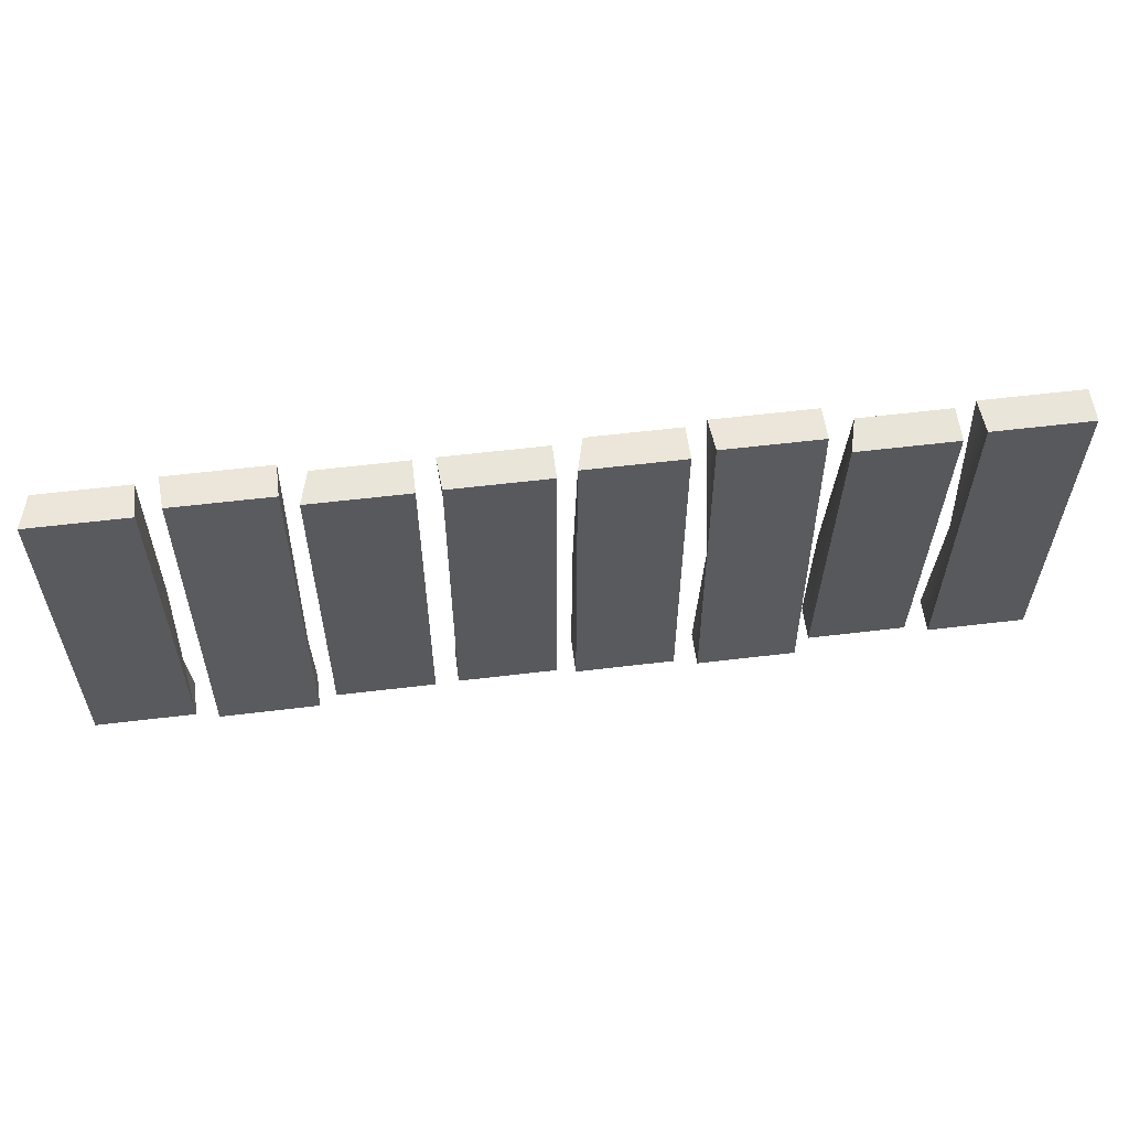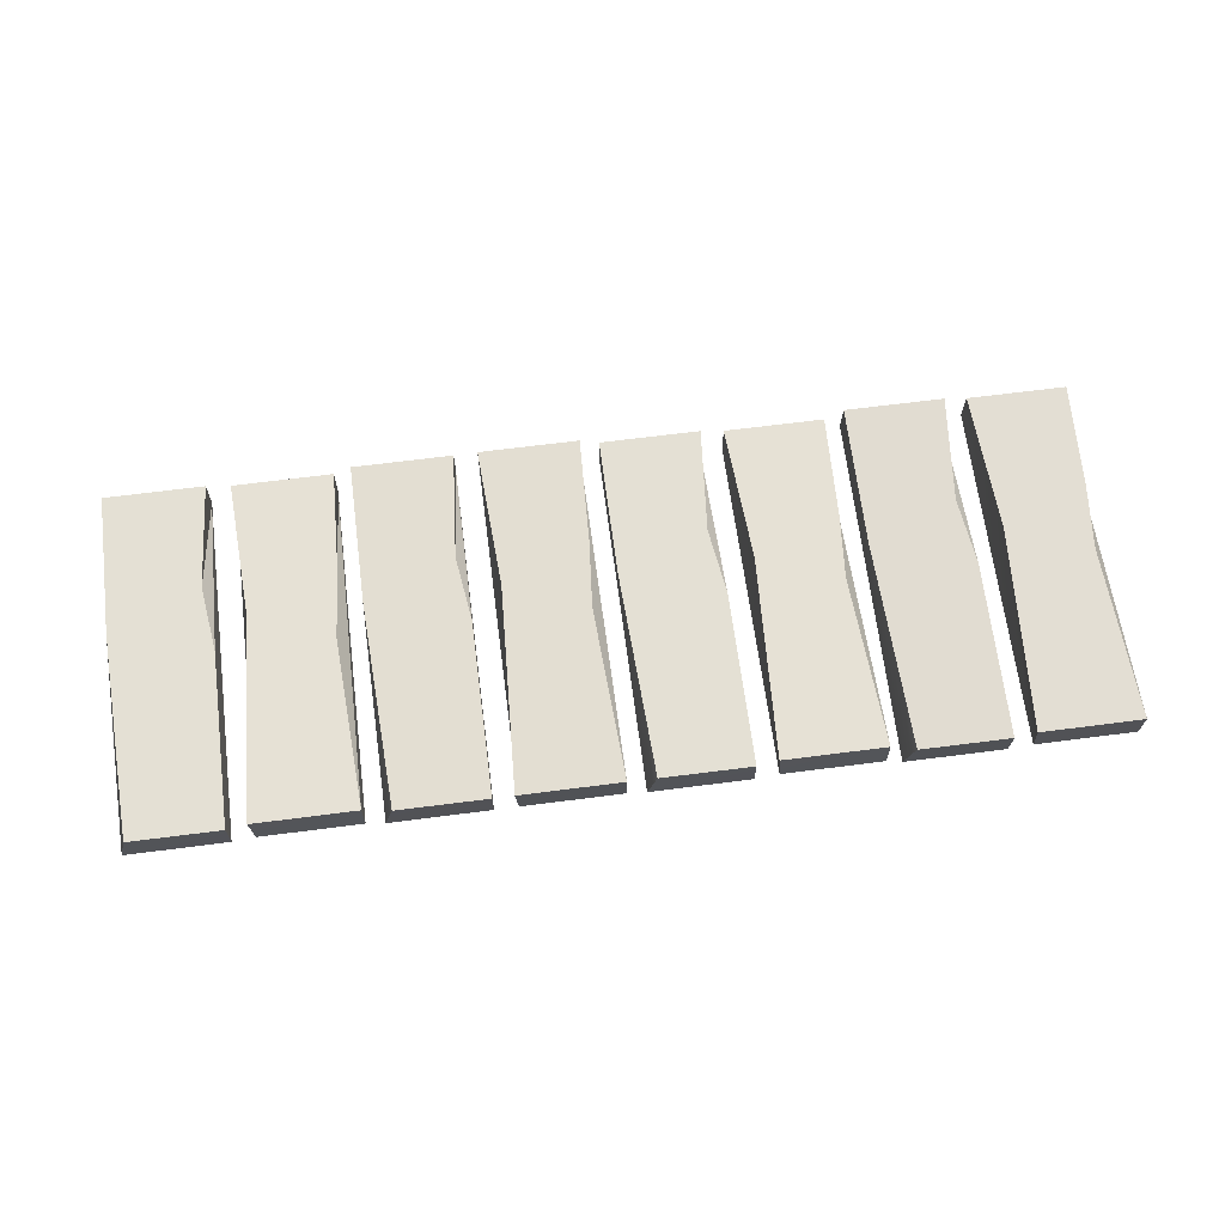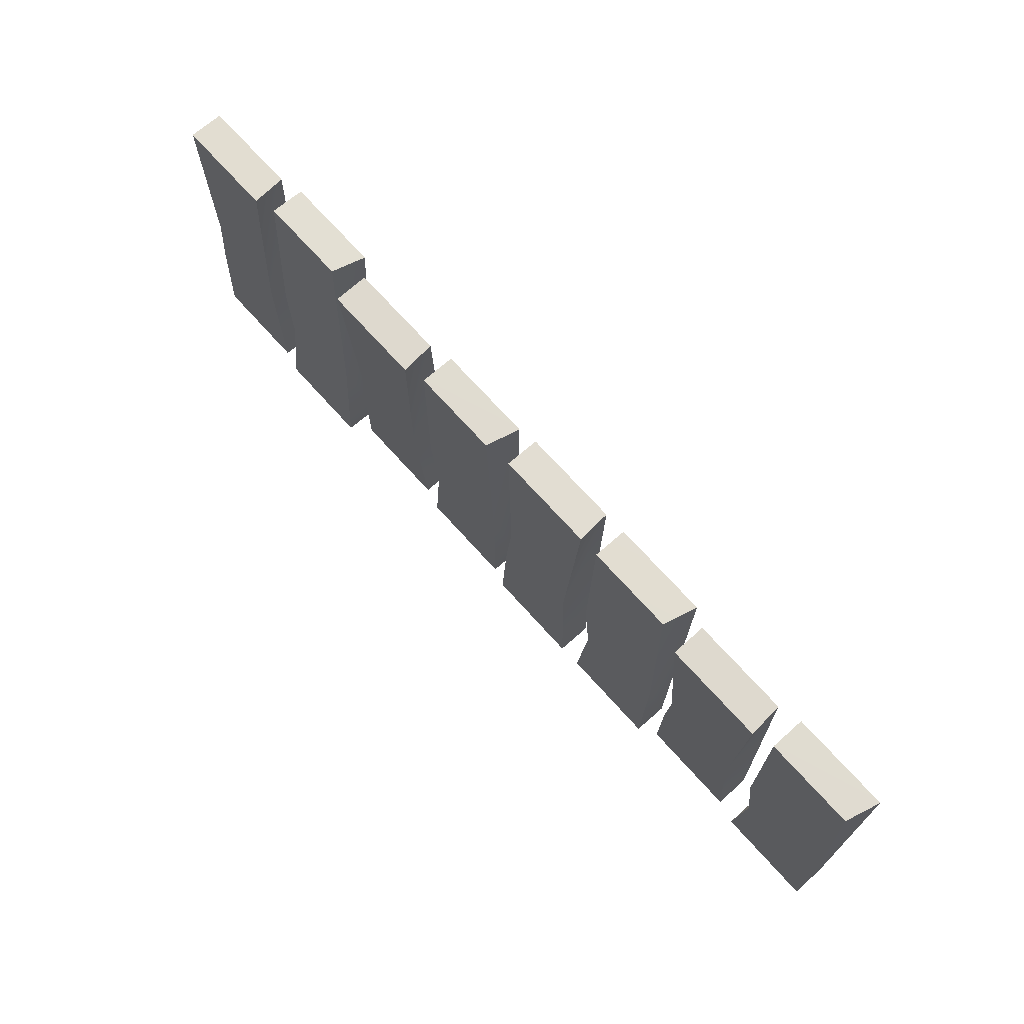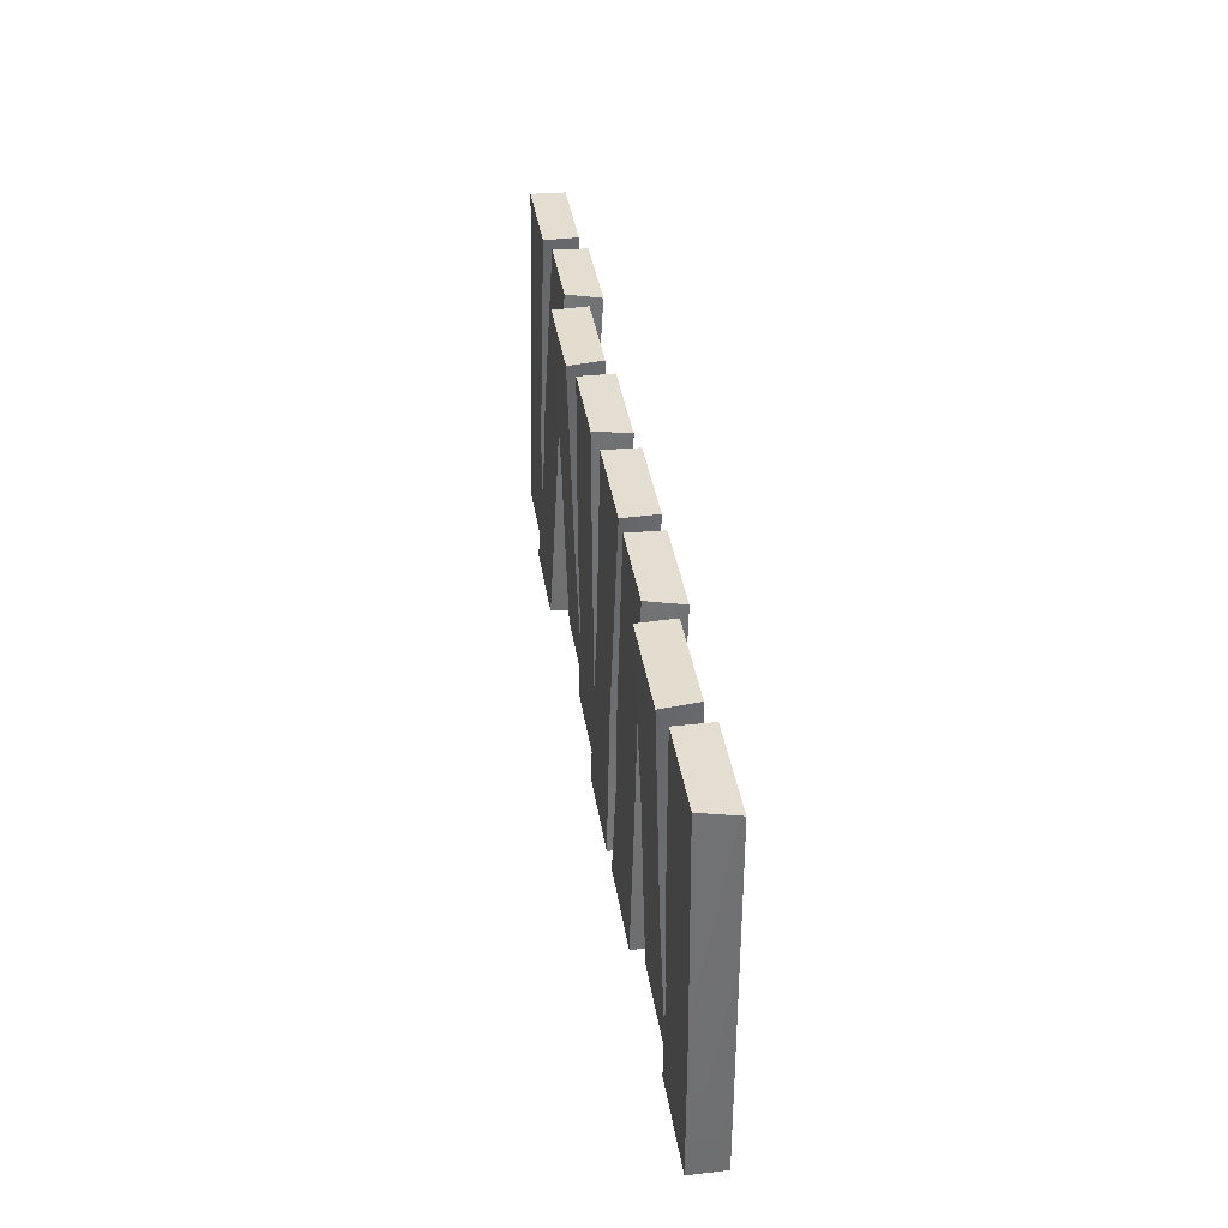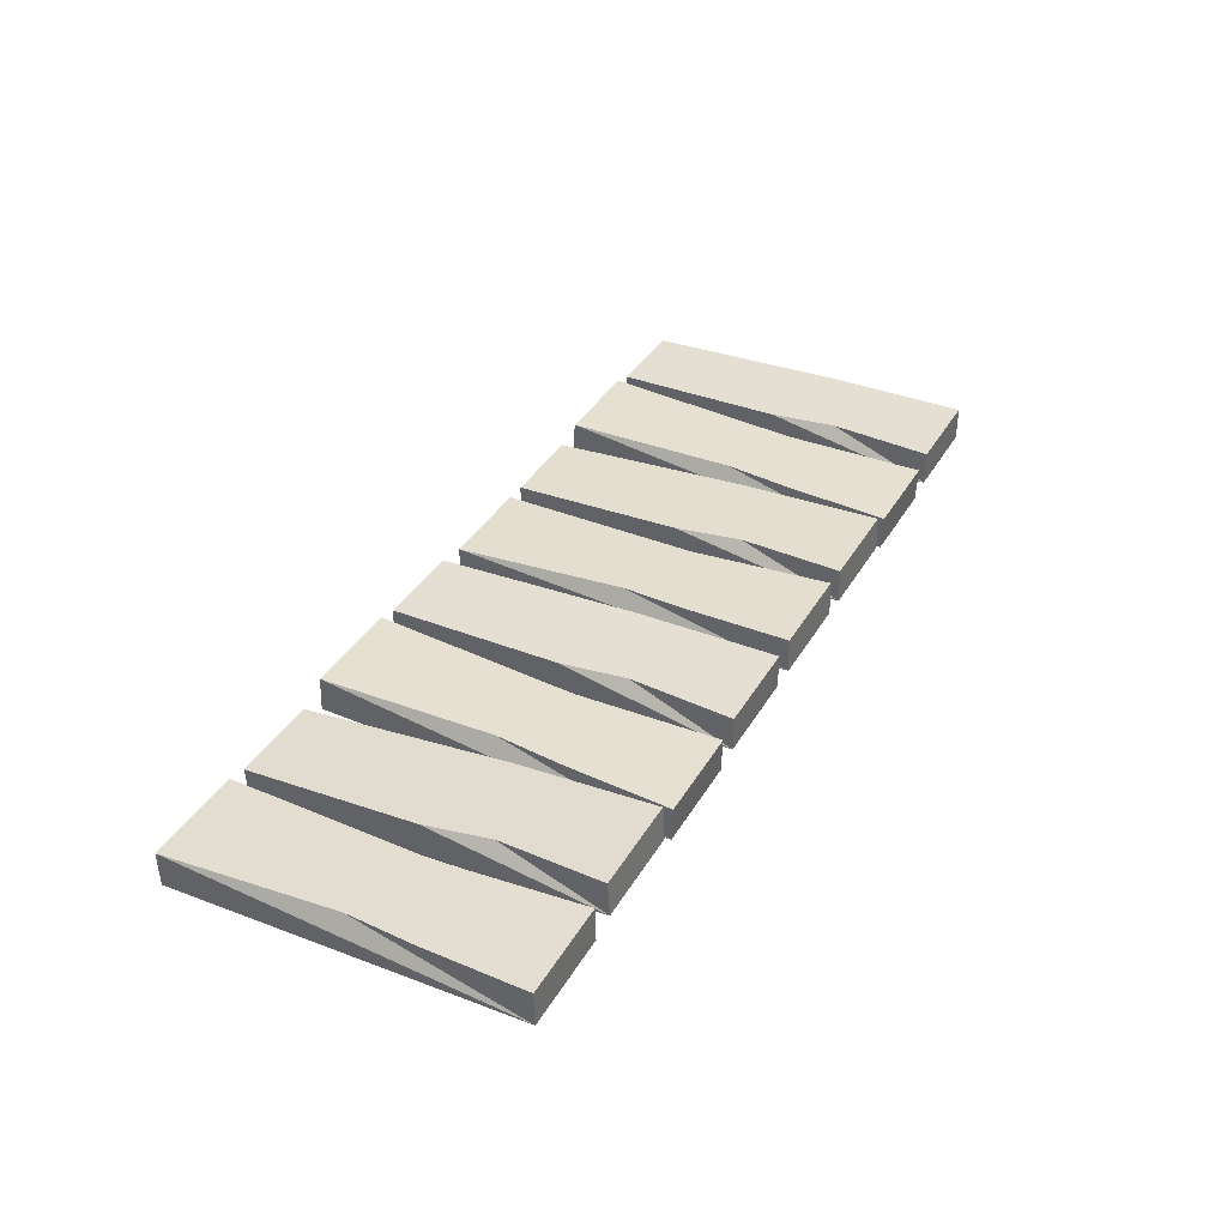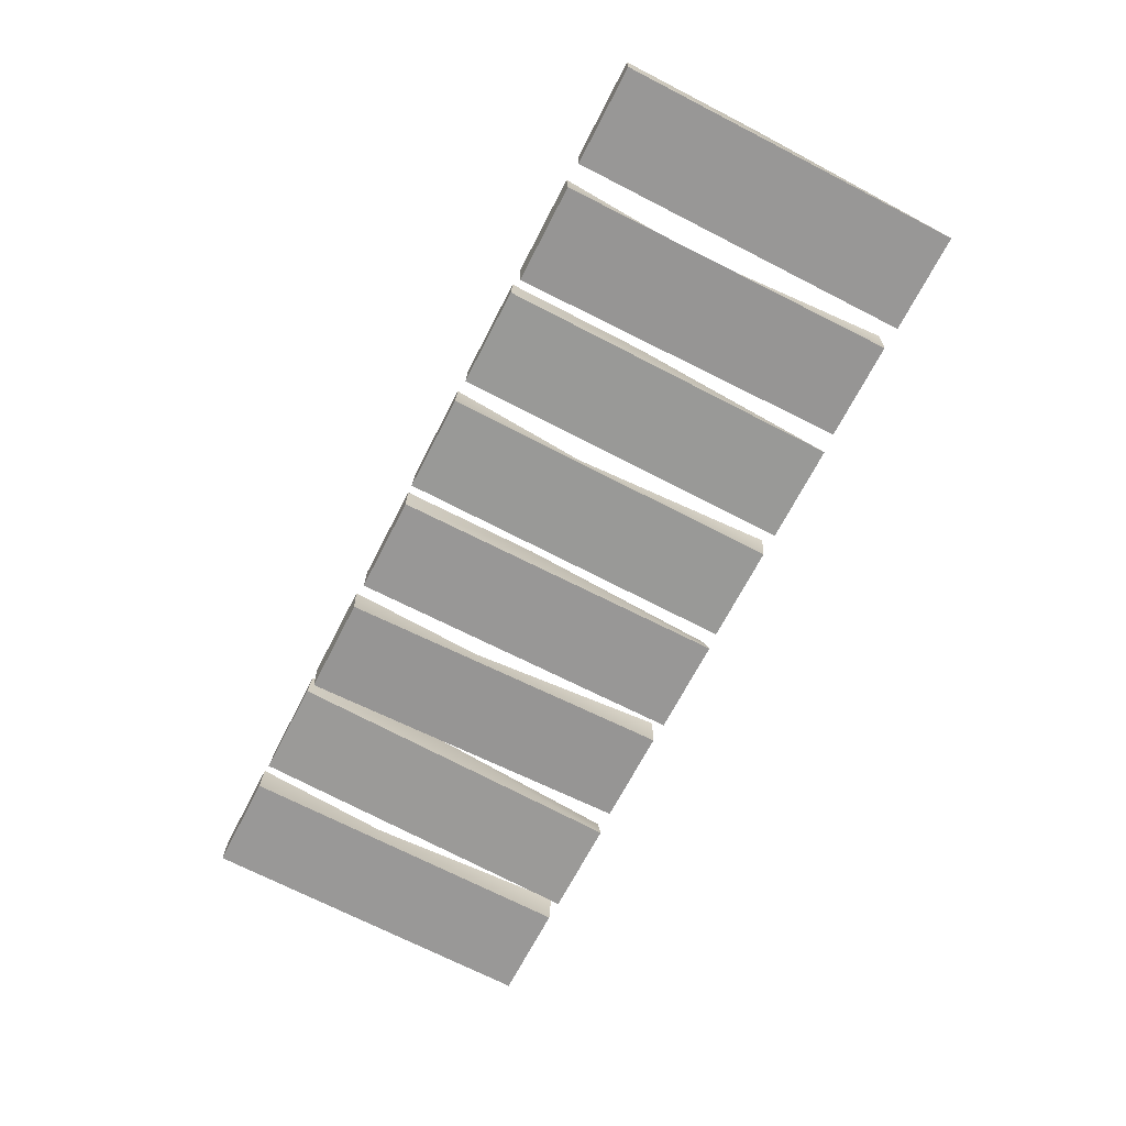
<metadata>
{"format":"obj","ext":"obj","renderer":"f3d","projection":"perspective","resolution":1024,"background":"white","views":[{"elev":57.1,"azim":-7.2,"up":"+Z"},{"elev":66.2,"azim":-7.4,"up":"+Y"},{"elev":69.6,"azim":-131.7,"up":"+Z"},{"elev":36.0,"azim":-98.4,"up":"+Z"},{"elev":36.9,"azim":117.0,"up":"+Y"},{"elev":-68.3,"azim":-117.2,"up":"+Y"}]}
</metadata>
<code>
g Bridge_Timber_Small_01
v 9.271 -0.2551 -14.5
v 8.865 1.446 -7.282
v 9.099 1.348 -10.08
v 9.271 -0.2551 -14.5
v 5.118 -0.2551 -14.5
v 5.118 0.252 0.01767
v 9.271 0.252 0.01767
v 4.153 0 -14.53
v 0 0 -14.53
v 0 0 0
v 4.153 0 0
v 4.153 0 -14.53
v 4.153 0 0
v 4.153 1.448 0
v 4.153 1.448 -7.264
v 0.3756 1.448 -0.008195
v 4.153 1.448 0
v 0 0 0
v 4.153 0 0
v 9.271 -0.2551 -14.5
v 9.271 0.252 0.01767
v 9.271 1.699 -0.03285
v 9.271 -0.2551 -14.5
v 9.271 1.699 -0.03285
v 8.865 1.446 -7.282
v 9.271 1.699 -0.03285
v 9.271 0.252 0.01767
v 5.118 0.252 0.01767
v 5.013 1.699 -0.0335
v 5.118 -0.2551 -14.5
v 5.448 1.398 -8.647
v 5.118 0.252 0.01767
v 5.118 1.192 -14.55
v 5.448 1.398 -8.647
v 5.118 -0.2551 -14.5
v 15.12 0.2366 -14.57
v 15.45 1.521 -8.621
v 15.12 -0.1629 -0.04397
v 4.153 0 -14.53
v 4.153 1.448 -7.264
v 3.778 1.448 -10.07
v 24.2 0 -14.46
v 24.2 1.448 -7.196
v 23.83 1.448 -9.998
v 10.38 1.269 -0.01355
v 14.15 1.269 -0.005355
v 10 -0.1788 -0.04264
v 14.15 -0.1788 -0.04264
v 9.271 1.192 -14.55
v 9.271 -0.2551 -14.5
v 9.099 1.348 -10.08
v 0 1.448 -8.611
v 0.3756 1.448 -0.008195
v 0 0 0
v 0 1.448 -8.611
v 0 0 -14.53
v 0 1.448 -14.53
v 9.271 1.699 -0.03285
v 5.013 1.699 -0.0335
v 5.448 1.398 -8.647
v 8.865 1.446 -7.282
v 9.271 1.192 -14.55
v 5.118 1.192 -14.55
v 9.099 1.348 -10.08
v 19.27 1.284 -0.00415
v 15.01 1.284 -0.004792
v 15.45 1.521 -8.621
v 18.87 1.484 -7.254
v 19.27 1.684 -14.53
v 15.12 1.684 -14.53
v 19.1 1.561 -10.05
v 4.153 1.448 -14.53
v 4.153 0 -14.53
v 3.778 1.448 -10.07
v 19.27 1.284 -0.00415
v 19.27 -0.1629 -0.04397
v 15.12 -0.1629 -0.04397
v 15.01 1.284 -0.004792
v 39.32 0.1743 -14.5
v 39.32 1.313 0.05408
v 38.92 1.467 -7.197
v 29.32 -0.2551 -14.43
v 29.32 1.699 0.03535
v 28.92 1.446 -7.213
v 25.17 1.192 -14.48
v 25.5 1.398 -8.579
v 25.17 -0.2551 -14.43
v 24.2 0 -14.46
v 20.05 0 -14.46
v 20.05 0 0.0682
v 24.2 0 0.0682
v 30.05 1.876 -14.43
v 30.05 0.4304 -14.51
v 34.2 0.4304 -14.51
v 34.2 1.876 -14.43
v 34.2 1.06 0.07278
v 30.43 1.061 0.0646
v 33.83 1.625 -9.978
v 34.2 1.468 -7.18
v 34.2 1.876 -14.43
v 30.05 1.876 -14.43
v 30.05 1.544 -8.524
v 4.153 1.448 0
v 0.3756 1.448 -0.008195
v 3.778 1.448 -10.07
v 4.153 1.448 -7.264
v 4.153 1.448 -14.53
v 0 1.448 -14.53
v 0 1.448 -8.611
v 24.2 0 -14.46
v 24.2 0 0.0682
v 24.2 1.448 0.0682
v 24.2 1.448 -7.196
v 29.32 -0.2551 -14.43
v 28.92 1.446 -7.213
v 29.15 1.348 -10.01
v 35.17 1.622 -14.47
v 35.17 0.1743 -14.5
v 39.32 0.1743 -14.5
v 39.32 1.622 -14.47
v 20.43 1.448 0.06
v 24.2 1.448 0.0682
v 20.05 0 0.0682
v 24.2 0 0.0682
v 10 1.49 -8.613
v 10.38 1.269 -0.01355
v 10 -0.1788 -0.04264
v 39.32 0.1743 -14.5
v 35.17 0.1743 -14.5
v 35.17 -0.1347 0.02329
v 39.32 -0.1347 0.02329
v 15.45 1.521 -8.621
v 15.01 1.284 -0.004792
v 15.12 -0.1629 -0.04397
v 34.2 0.4304 -14.51
v 34.2 1.468 -7.18
v 33.83 1.625 -9.978
v 35.06 1.313 0.05344
v 39.32 1.313 0.05408
v 35.17 -0.1347 0.02329
v 39.32 -0.1347 0.02329
v 10 1.643 -14.53
v 10 0.1954 -14.57
v 14.15 0.1954 -14.57
v 14.15 1.643 -14.53
v 20.05 1.448 -14.46
v 20.05 0 -14.46
v 24.2 0 -14.46
v 24.2 1.448 -14.46
v 29.32 -0.2551 -14.43
v 25.17 -0.2551 -14.43
v 25.17 0.252 0.08587
v 29.32 0.252 0.08587
v 34.2 -0.3853 -0.008503
v 34.2 1.06 0.07278
v 34.2 1.468 -7.18
v 34.2 0.4304 -14.51
v 19.27 0.2366 -14.57
v 18.87 1.484 -7.254
v 19.1 1.561 -10.05
v 25.5 1.398 -8.579
v 25.06 1.699 0.0347
v 25.17 0.252 0.08587
v 30.05 1.544 -8.524
v 30.05 -0.3853 -0.008503
v 30.05 0.4304 -14.51
v 30.05 1.876 -14.43
v 30.05 1.544 -8.524
v 30.43 1.061 0.0646
v 30.05 -0.3853 -0.008503
v 14.15 -0.1788 -0.04264
v 14.15 1.269 -0.005355
v 14.15 1.456 -7.267
v 14.15 0.1954 -14.57
v 15.12 0.2366 -14.57
v 15.12 1.684 -14.53
v 15.45 1.521 -8.621
v 35.17 0.1743 -14.5
v 35.5 1.496 -8.564
v 35.17 -0.1347 0.02329
v 29.32 1.699 0.03535
v 29.32 0.252 0.08587
v 25.17 0.252 0.08587
v 25.06 1.699 0.0347
v 19.27 0.2366 -14.57
v 15.12 0.2366 -14.57
v 15.12 -0.1629 -0.04397
v 19.27 -0.1629 -0.04397
v 35.5 1.496 -8.564
v 35.06 1.313 0.05344
v 35.17 -0.1347 0.02329
v 39.32 1.313 0.05408
v 35.06 1.313 0.05344
v 35.5 1.496 -8.564
v 38.92 1.467 -7.197
v 39.32 1.622 -14.47
v 35.17 1.622 -14.47
v 39.15 1.527 -9.997
v 5.448 1.398 -8.647
v 5.013 1.699 -0.0335
v 5.118 0.252 0.01767
v 10 1.49 -8.613
v 10 -0.1788 -0.04264
v 10 0.1954 -14.57
v 10 1.643 -14.53
v 19.27 0.2366 -14.57
v 19.27 -0.1629 -0.04397
v 19.27 1.284 -0.00415
v 14.15 1.269 -0.005355
v 10.38 1.269 -0.01355
v 13.78 1.528 -10.07
v 14.15 1.456 -7.267
v 14.15 1.643 -14.53
v 10 1.643 -14.53
v 10 1.49 -8.613
v 24.2 1.448 -14.46
v 24.2 0 -14.46
v 23.83 1.448 -9.998
v 14.15 0.1954 -14.57
v 13.78 1.528 -10.07
v 14.15 1.643 -14.53
v 20.05 1.448 -8.542
v 20.05 0 0.0682
v 20.05 0 -14.46
v 20.05 1.448 -14.46
v 39.32 0.1743 -14.5
v 38.92 1.467 -7.197
v 39.15 1.527 -9.997
v 29.32 1.699 0.03535
v 25.06 1.699 0.0347
v 25.5 1.398 -8.579
v 28.92 1.446 -7.213
v 29.32 1.192 -14.48
v 25.17 1.192 -14.48
v 29.15 1.348 -10.01
v 34.2 0.4304 -14.51
v 33.83 1.625 -9.978
v 34.2 1.876 -14.43
v 39.32 0.1743 -14.5
v 39.32 -0.1347 0.02329
v 39.32 1.313 0.05408
v 29.32 1.192 -14.48
v 29.32 -0.2551 -14.43
v 29.15 1.348 -10.01
v 19.27 0.2366 -14.57
v 19.27 1.284 -0.00415
v 18.87 1.484 -7.254
v 0 1.448 -14.53
v 0 0 -14.53
v 4.153 0 -14.53
v 4.153 1.448 -14.53
v 5.118 1.192 -14.55
v 5.118 -0.2551 -14.5
v 9.271 -0.2551 -14.5
v 9.271 1.192 -14.55
v 20.05 1.448 -8.542
v 20.43 1.448 0.06
v 20.05 0 0.0682
v 14.15 0.1954 -14.57
v 14.15 1.456 -7.267
v 13.78 1.528 -10.07
v 29.32 -0.2551 -14.43
v 29.32 0.252 0.08587
v 29.32 1.699 0.03535
v 24.2 1.448 0.0682
v 20.43 1.448 0.06
v 23.83 1.448 -9.998
v 24.2 1.448 -7.196
v 24.2 1.448 -14.46
v 20.05 1.448 -14.46
v 20.05 1.448 -8.542
v 19.27 0.2366 -14.57
v 19.1 1.561 -10.05
v 19.27 1.684 -14.53
v 30.43 1.061 0.0646
v 34.2 1.06 0.07278
v 30.05 -0.3853 -0.008503
v 34.2 1.06 0.07278
v 34.2 -0.3853 -0.008503
v 30.05 -0.3853 -0.008503
v 35.17 0.1743 -14.5
v 35.17 1.622 -14.47
v 35.5 1.496 -8.564
v 34.2 0.4304 -14.51
v 30.05 0.4304 -14.51
v 30.05 -0.3853 -0.008503
v 34.2 -0.3853 -0.008503
v 25.17 -0.2551 -14.43
v 25.5 1.398 -8.579
v 25.17 0.252 0.08587
v 39.32 0.1743 -14.5
v 39.15 1.527 -9.997
v 39.32 1.622 -14.47
v 14.15 0.1954 -14.57
v 10 0.1954 -14.57
v 10 -0.1788 -0.04264
v 14.15 -0.1788 -0.04264
v 25.17 1.192 -14.48
v 25.17 -0.2551 -14.43
v 29.32 -0.2551 -14.43
v 29.32 1.192 -14.48
v 15.12 1.684 -14.53
v 15.12 0.2366 -14.57
v 19.27 0.2366 -14.57
v 19.27 1.684 -14.53
g Bridge_Timber_Small_01_0
f 3 2 1
f 6 5 4
f 4 7 6
f 10 9 8
f 8 11 10
f 14 13 12
f 12 15 14
f 18 17 16
f 18 19 17
f 22 21 20
f 25 24 23
f 28 27 26
f 29 28 26
f 32 31 30
f 35 34 33
f 38 37 36
f 41 40 39
f 44 43 42
f 47 46 45
f 47 48 46
f 51 50 49
f 54 53 52
f 56 54 55
f 55 57 56
f 60 59 58
f 58 61 60
f 60 61 62
f 62 63 60
f 61 64 62
f 67 66 65
f 65 68 67
f 67 68 69
f 69 70 67
f 68 71 69
f 74 73 72
f 77 76 75
f 77 75 78
f 81 80 79
f 84 83 82
f 87 86 85
f 90 89 88
f 88 91 90
f 94 93 92
f 92 95 94
f 98 97 96
f 96 99 98
f 97 98 100
f 97 100 101
f 101 102 97
f 105 104 103
f 103 106 105
f 104 105 107
f 104 107 108
f 108 109 104
f 112 111 110
f 110 113 112
f 116 115 114
f 119 118 117
f 117 120 119
f 123 122 121
f 123 124 122
f 127 126 125
f 130 129 128
f 128 131 130
f 134 133 132
f 137 136 135
f 140 139 138
f 140 141 139
f 144 143 142
f 142 145 144
f 148 147 146
f 146 149 148
f 152 151 150
f 150 153 152
f 156 155 154
f 154 157 156
f 160 159 158
f 163 162 161
f 166 165 164
f 164 167 166
f 170 169 168
f 173 172 171
f 171 174 173
f 177 176 175
f 180 179 178
f 183 182 181
f 184 183 181
f 187 186 185
f 185 188 187
f 191 190 189
f 194 193 192
f 192 195 194
f 194 195 196
f 196 197 194
f 195 198 196
f 201 200 199
f 204 203 202
f 202 205 204
f 208 207 206
f 211 210 209
f 209 212 211
f 210 211 213
f 210 213 214
f 214 215 210
f 218 217 216
f 221 220 219
f 224 223 222
f 222 225 224
f 228 227 226
f 231 230 229
f 229 232 231
f 231 232 233
f 233 234 231
f 232 235 233
f 238 237 236
f 241 240 239
f 244 243 242
f 247 246 245
f 250 249 248
f 248 251 250
f 254 253 252
f 252 255 254
f 258 257 256
f 261 260 259
f 264 263 262
f 267 266 265
f 265 268 267
f 266 267 269
f 266 269 270
f 270 271 266
f 274 273 272
f 277 276 275
f 280 279 278
f 283 282 281
f 286 285 284
f 284 287 286
f 290 289 288
f 293 292 291
f 296 295 294
f 294 297 296
f 300 299 298
f 298 301 300
f 304 303 302
f 302 305 304

</code>
